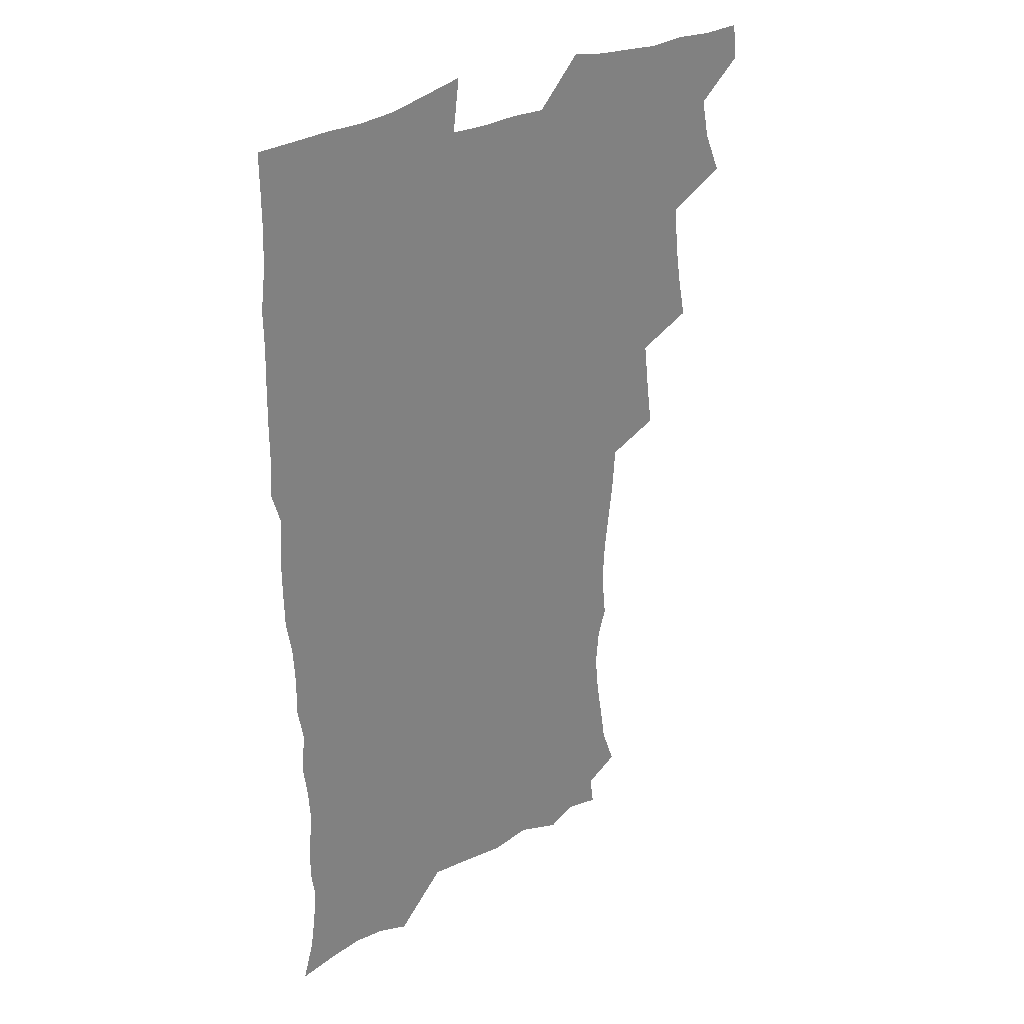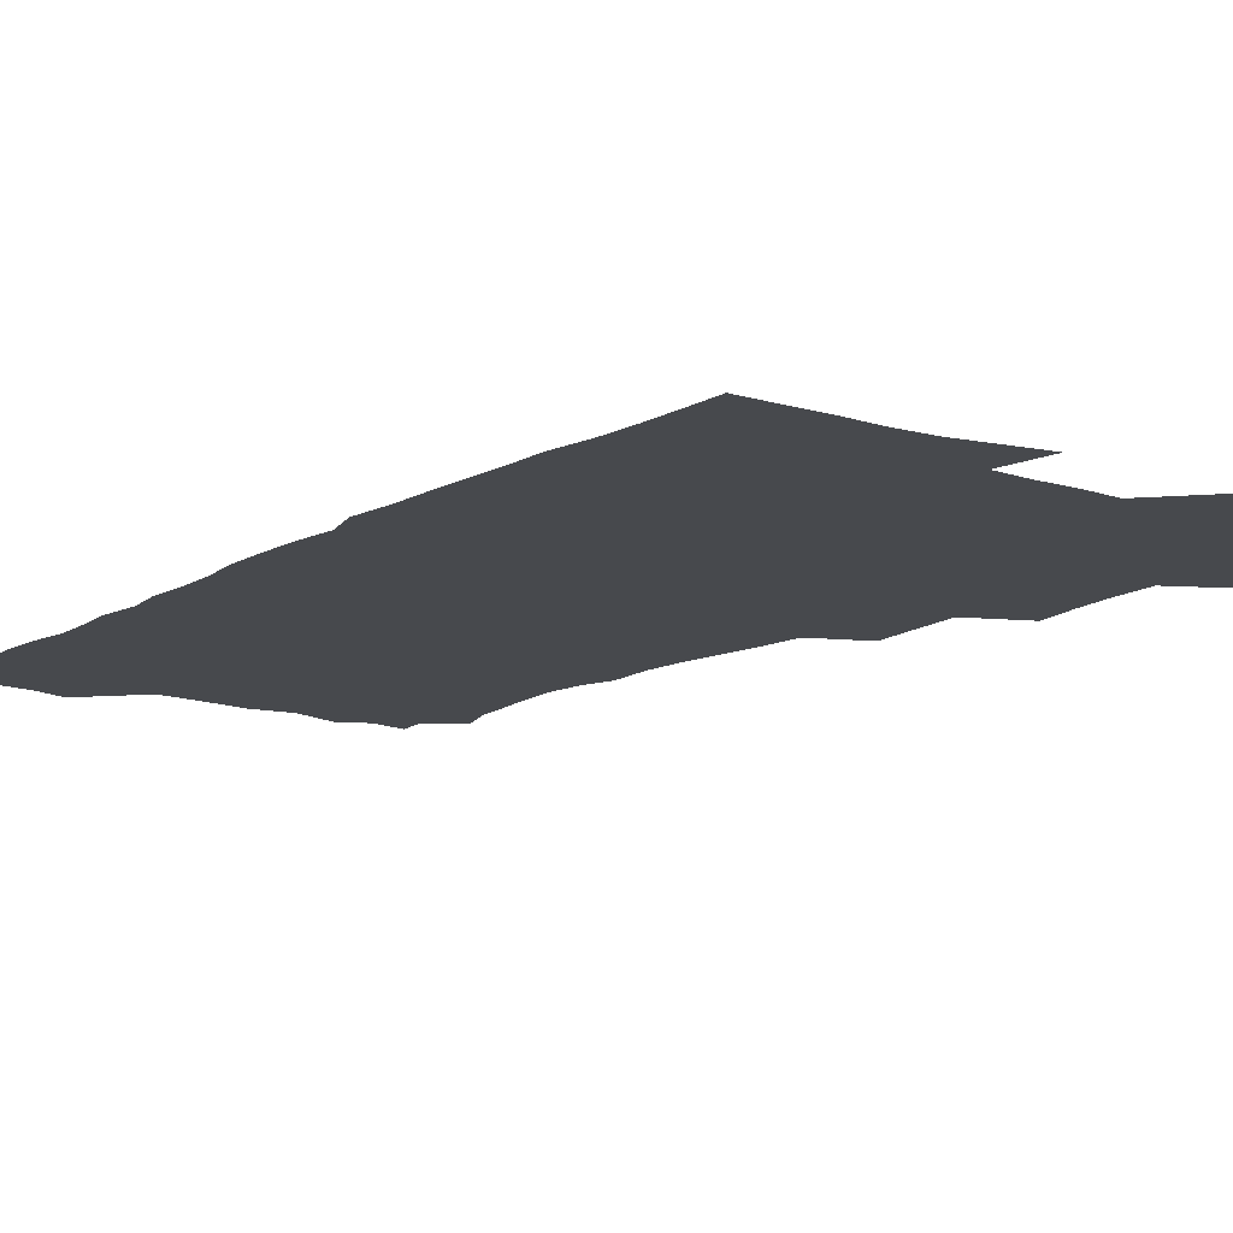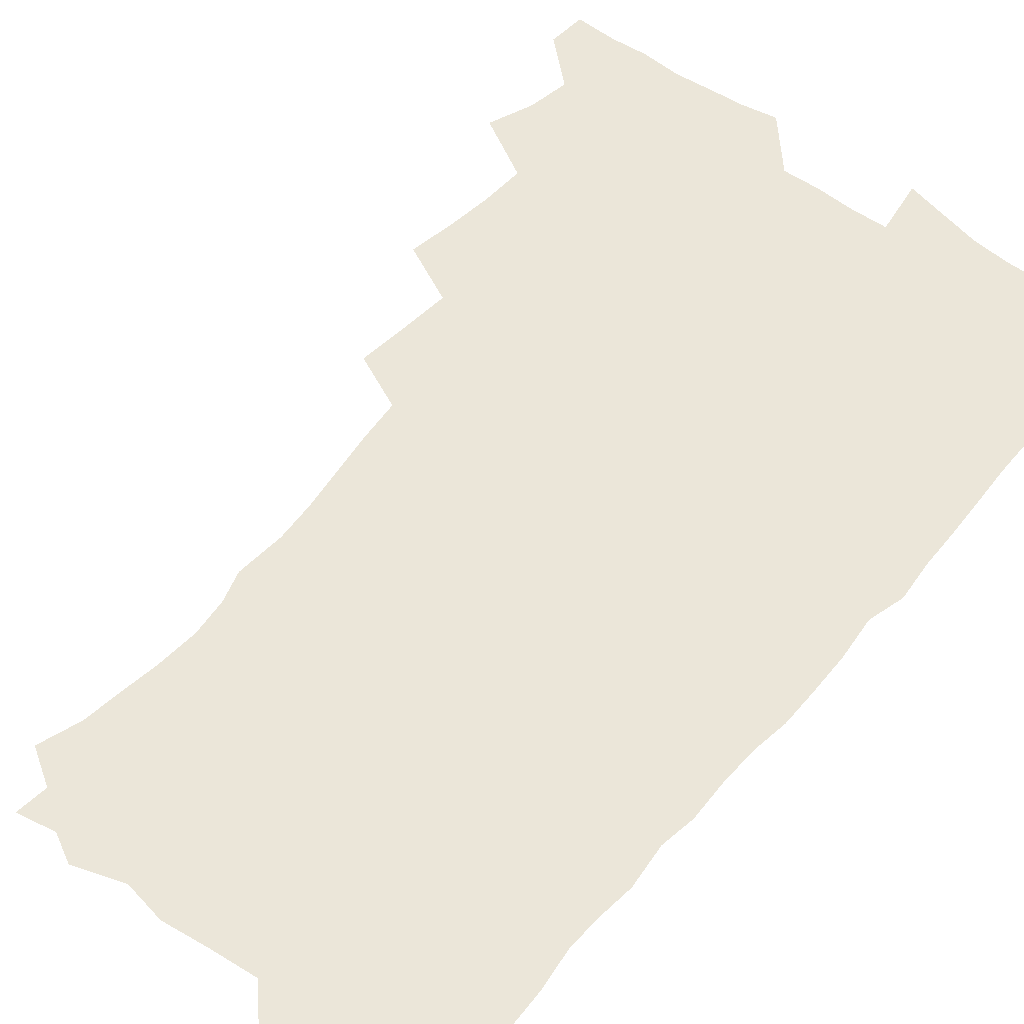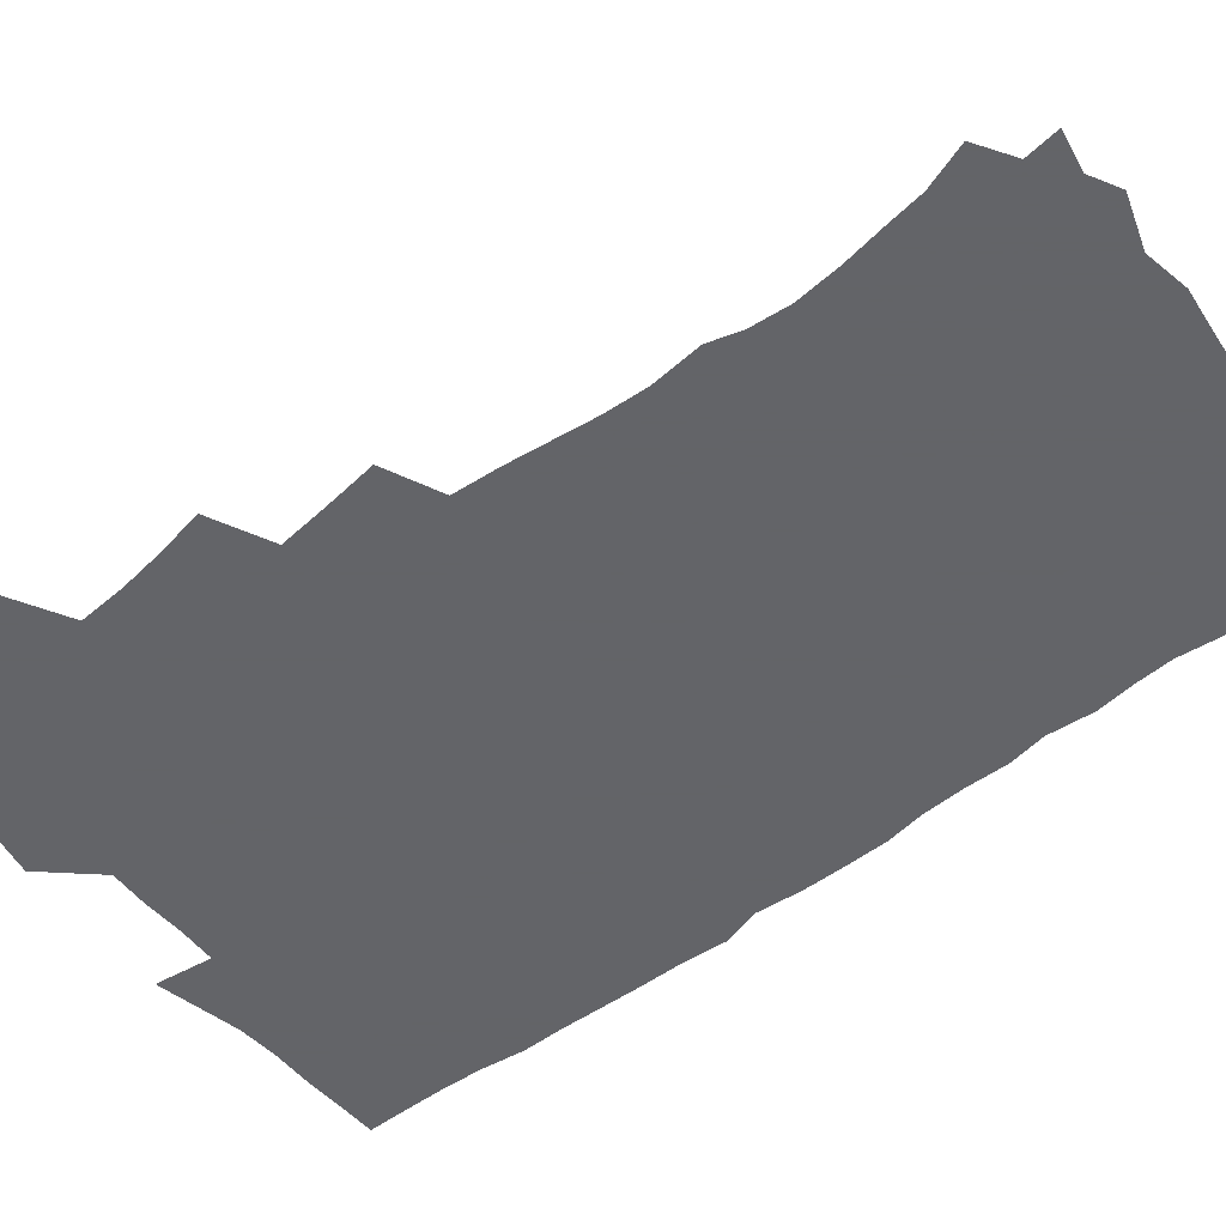
<metadata>
{"format":"obj","ext":"obj","renderer":"f3d","projection":"perspective","resolution":1024,"background":"white","views":[{"elev":30.6,"azim":141.1,"up":"+Y"},{"elev":-12.1,"azim":142.9,"up":"+Z"},{"elev":56.2,"azim":38.4,"up":"+Z"},{"elev":-51.3,"azim":-51.3,"up":"+Z"}]}
</metadata>
<code>
v 463.6 554.6 0
v 465.1 569.3 0
v 471 506 0
v 478.1 522.9 0
v 481.2 538.9 0
v 482.1 553.8 0
v 481.2 569 0
v 487.5 441.1 0
v 491 458.8 0
v 493.5 476.1 0
v 494.7 493.1 0
v 498.6 509.8 0
v 497.9 524.3 0
v 497.8 539.1 0
v 497.5 553.8 0
v 495.9 570.4 0
v 505.3 392 0
v 507.8 411.1 0
v 510 430.5 0
v 511.2 447.5 0
v 511.4 463.3 0
v 508.9 477.6 0
v 513 495.2 0
v 514.4 510.5 0
v 513.9 524.6 0
v 513.2 539.4 0
v 512.3 554.6 0
v 511.5 569.6 0
v 522.9 207.6 0
v 528.7 224.1 0
v 530.7 238.3 0
v 533.4 254.3 0
v 535 271 0
v 533.7 285.6 0
v 530.2 297.8 0
v 532.1 317 0
v 531.3 333.2 0
v 529.5 349.2 0
v 527.6 365.5 0
v 526.4 382.6 0
v 525.8 399.7 0
v 526.4 417 0
v 526.4 433.1 0
v 528 450.1 0
v 529.2 466.3 0
v 528.8 481.2 0
v 528.1 495.9 0
v 528.3 510.5 0
v 528.5 525 0
v 528.5 539.5 0
v 527 555.4 0
v 525.8 571.1 0
v 534.9 186.4 0
v 536.6 199.1 0
v 539.8 213.6 0
v 546.7 233.2 0
v 548.9 249.3 0
v 550.1 265.2 0
v 549.1 278.9 0
v 549 294.5 0
v 547.2 308.5 0
v 548.5 327.1 0
v 546.4 341 0
v 545.6 357 0
v 544.8 373.1 0
v 543.1 388.1 0
v 542.9 404.4 0
v 544.5 422.1 0
v 544.2 437.1 0
v 543.5 451.7 0
v 543.8 466.9 0
v 544.5 482.1 0
v 544.7 496.7 0
v 544.8 510.9 0
v 544.7 525.1 0
v 543.2 540.2 0
v 541.5 556.4 0
v 540 572.3 0
v 549.7 189.4 0
v 555.4 205.9 0
v 560.1 223.9 0
v 561.9 239.4 0
v 564.3 256.8 0
v 564.6 271.6 0
v 563.9 285.8 0
v 563 300.2 0
v 562.1 314.9 0
v 562.7 332.6 0
v 561.7 347.1 0
v 561.1 362.5 0
v 559.3 376.5 0
v 558.5 391.6 0
v 558.1 406.9 0
v 559.3 423.7 0
v 559.2 438.7 0
v 558.7 453 0
v 559.5 468.4 0
v 559.7 482.9 0
v 559.9 497.2 0
v 560.3 511.2 0
v 560.3 524.7 0
v 558.7 539.6 0
v 556.3 556.6 0
v 553.9 575 0
v 560.7 183.6 0
v 572.3 211.4 0
v 575.6 228.9 0
v 576.4 243.9 0
v 577.4 259.7 0
v 577.2 274 0
v 577 289 0
v 576.2 303.1 0
v 576.2 319.6 0
v 575.9 335 0
v 575.7 350.6 0
v 575.2 365.5 0
v 574.6 380.2 0
v 574.5 395.7 0
v 574.3 410.6 0
v 573.5 424.6 0
v 573.5 439.4 0
v 573.3 453.9 0
v 574.4 469.4 0
v 573.8 483.2 0
v 574.4 497.7 0
v 574.6 511.4 0
v 574.1 525.2 0
v 573.1 539.8 0
v 571.5 555.5 0
v 579.7 190.2 0
v 587.5 214.9 0
v 590.3 233.5 0
v 590.2 246.6 0
v 590.5 261.9 0
v 590.5 276.9 0
v 589.8 290.6 0
v 589.5 305.9 0
v 589.3 321.2 0
v 589 336.2 0
v 589 352.8 0
v 588.7 366.2 0
v 588.8 382.4 0
v 588.5 397.1 0
v 588.3 411.6 0
v 588.7 426.9 0
v 587.6 440.3 0
v 588.4 455.7 0
v 588.5 469.9 0
v 588.2 483.8 0
v 588.3 497.8 0
v 588.4 511.6 0
v 588.1 525.7 0
v 587.3 540.6 0
v 586.1 556.2 0
v 596.1 187.4 0
v 601.7 214.9 0
v 603 232.1 0
v 603 246.3 0
v 603.3 262.7 0
v 603.4 278.5 0
v 603.2 293.2 0
v 603 308.5 0
v 602.9 323.9 0
v 602.5 338 0
v 602.2 351.3 0
v 602.2 367.5 0
v 602.3 382.9 0
v 602.3 398 0
v 602.1 412 0
v 602.3 427.8 0
v 601.9 441.2 0
v 602.5 456.5 0
v 602.4 470.2 0
v 602.2 483.9 0
v 602.1 497.5 0
v 602.5 511.7 0
v 602.4 525.8 0
v 602.2 540.1 0
v 601.4 555.7 0
v 614.5 189.7 0
v 615.9 213.4 0
v 616.3 233.1 0
v 616.4 248.2 0
v 616.3 263.2 0
v 616.3 279.5 0
v 616.1 293.3 0
v 616 308.6 0
v 615.9 323.5 0
v 615.7 338.6 0
v 615.5 352.8 0
v 615.5 368.4 0
v 616.1 381.6 0
v 615.9 397.2 0
v 615.9 411.6 0
v 615.8 427.5 0
v 615.9 442 0
v 616.1 456.4 0
v 616.2 470.3 0
v 616.6 484.2 0
v 617 498.1 0
v 616.6 512 0
v 616.7 525.8 0
v 616.7 539.8 0
v 616.1 556.3 0
v 613.4 577.8 0
v 632.3 191.5 0
v 630.3 214.7 0
v 629.7 232.2 0
v 629.3 248.9 0
v 629.2 263.3 0
v 629 279.7 0
v 629 293.9 0
v 628.9 309.2 0
v 629 323.6 0
v 628.9 339.3 0
v 628.8 354 0
v 629.3 366.4 0
v 629.4 383.6 0
v 629.3 398.2 0
v 629.7 411.7 0
v 629.6 427.1 0
v 629.7 441.6 0
v 629.6 456.3 0
v 630 469.8 0
v 630.9 483.3 0
v 630.7 498.4 0
v 630.8 511.9 0
v 631 525.7 0
v 631 540.2 0
v 630.9 554.6 0
v 628.8 574.5 0
v 652.8 169.1 0
v 646.6 193.9 0
v 644.4 213.3 0
v 643.1 231.2 0
v 642.6 246.8 0
v 641.9 264.4 0
v 641.7 279.4 0
v 641.8 293.6 0
v 642.4 306.6 0
v 641.6 325.3 0
v 642.1 338.2 0
v 641.9 353.8 0
v 642.4 367.7 0
v 642.8 382.1 0
v 642.7 396.9 0
v 643.8 410.1 0
v 643.2 426.9 0
v 643.7 440.6 0
v 643.8 455.1 0
v 644.2 469.1 0
v 644.7 483.2 0
v 644.8 497.9 0
v 645.3 511.8 0
v 645.3 525.8 0
v 645.4 540.3 0
v 645.3 554.9 0
v 644.9 571.1 0
v 666.1 173.9 0
v 661.5 192.9 0
v 658.3 212 0
v 656.4 230 0
v 655.8 245.4 0
v 654.9 262.2 0
v 655 276.8 0
v 654.4 292.9 0
v 655.4 305.9 0
v 654.9 322.4 0
v 655.1 337.4 0
v 655.4 351.9 0
v 656.3 365.5 0
v 656.3 380.9 0
v 658 394.1 0
v 657.2 410.8 0
v 657.2 425.4 0
v 657.8 439.5 0
v 658.2 453.7 0
v 658.2 468.3 0
v 658.9 482.1 0
v 658.1 498.4 0
v 659.2 511.6 0
v 659.7 525.7 0
v 659.9 540.1 0
v 660.1 555.1 0
v 660.3 570 0
v 679.7 175.4 0
v 675.6 192.1 0
v 673 208.8 0
v 671 225.8 0
v 669.4 242.6 0
v 669.9 256.6 0
v 668.8 273.3 0
v 668.8 288.4 0
v 669 303.2 0
v 668.6 319 0
v 670.9 331.7 0
v 669.5 348.9 0
v 669.5 364.1 0
v 670.6 378.1 0
v 671.9 392.1 0
v 671.7 408 0
v 672.9 422.1 0
v 672.5 437.6 0
v 672.3 452.6 0
v 672.9 467 0
v 673.2 481.7 0
v 672.7 496.8 0
v 674.7 510.6 0
v 674 525.8 0
v 674.1 539.7 0
v 675.1 554.9 0
v 675.4 570.3 0
v 694.3 173.5 0
v 691.1 188.4 0
v 686.9 206.5 0
v 684.9 222.4 0
v 684.8 236.8 0
v 683.6 252.7 0
v 683.6 267.5 0
v 684.2 282 0
v 683.6 298.2 0
v 682.8 314.6 0
v 684.3 328.5 0
v 685.3 343.3 0
v 684.9 359.1 0
v 687.8 372.5 0
v 686.5 389.3 0
v 687.9 403.7 0
v 687.9 419.3 0
v 687.2 435.4 0
v 687 450.5 0
v 688.6 464.7 0
v 689.2 479.5 0
v 690.5 494.3 0
v 689.2 510.3 0
v 689.8 524.9 0
v 690.1 539.8 0
v 689.9 554.5 0
v 690.5 569.8 0
v 709.2 170.6 0
v 704.5 186.9 0
v 702.3 201.2 0
v 701 215.5 0
v 702.6 227.6 0
v 702.4 242.1 0
v 700.6 258.6 0
v 701.5 272.7 0
v 703.3 286.6 0
v 701.8 303.9 0
v 704.2 317.9 0
v 704 334.2 0
v 704.8 349.7 0
v 707.1 364 0
v 707.4 380 0
v 707.4 396 0
v 706.1 413.2 0
v 710.1 427.2 0
v 709 443.7 0
v 709 459.4 0
v 708.6 475.2 0
v 708.2 491.1 0
v 708.4 506.8 0
v 706.3 523.7 0
v 705.6 539.4 0
v 705.6 554.5 0
v 705.8 569.5 0
v 706 586 0
f 5 6 1
f 1 6 2
f 6 7 2
f 11 12 3
f 3 12 4
f 12 13 4
f 4 13 5
f 13 14 5
f 5 14 6
f 14 15 6
f 6 15 7
f 15 16 7
f 19 20 8
f 8 20 9
f 20 21 9
f 9 21 10
f 21 22 10
f 10 22 11
f 22 23 11
f 11 23 12
f 23 24 12
f 12 24 13
f 24 25 13
f 13 25 14
f 25 26 14
f 14 26 15
f 26 27 15
f 15 27 16
f 27 28 16
f 40 41 17
f 17 41 18
f 41 42 18
f 18 42 19
f 42 43 19
f 19 43 20
f 43 44 20
f 20 44 21
f 44 45 21
f 21 45 22
f 45 46 22
f 22 46 23
f 46 47 23
f 23 47 24
f 47 48 24
f 24 48 25
f 48 49 25
f 25 49 26
f 49 50 26
f 26 50 27
f 50 51 27
f 27 51 28
f 51 52 28
f 54 55 29
f 29 55 30
f 55 56 30
f 30 56 31
f 56 57 31
f 31 57 32
f 57 58 32
f 32 58 33
f 58 59 33
f 33 59 34
f 59 60 34
f 34 60 35
f 60 61 35
f 35 61 36
f 61 62 36
f 36 62 37
f 62 63 37
f 37 63 38
f 63 64 38
f 38 64 39
f 64 65 39
f 39 65 40
f 65 66 40
f 40 66 41
f 66 67 41
f 41 67 42
f 67 68 42
f 42 68 43
f 68 69 43
f 43 69 44
f 69 70 44
f 44 70 45
f 70 71 45
f 45 71 46
f 71 72 46
f 46 72 47
f 72 73 47
f 47 73 48
f 73 74 48
f 48 74 49
f 74 75 49
f 49 75 50
f 75 76 50
f 50 76 51
f 76 77 51
f 51 77 52
f 77 78 52
f 53 79 54
f 79 80 54
f 54 80 55
f 80 81 55
f 55 81 56
f 81 82 56
f 56 82 57
f 82 83 57
f 57 83 58
f 83 84 58
f 58 84 59
f 84 85 59
f 59 85 60
f 85 86 60
f 60 86 61
f 86 87 61
f 61 87 62
f 87 88 62
f 62 88 63
f 88 89 63
f 63 89 64
f 89 90 64
f 64 90 65
f 90 91 65
f 65 91 66
f 91 92 66
f 66 92 67
f 92 93 67
f 67 93 68
f 93 94 68
f 68 94 69
f 94 95 69
f 69 95 70
f 95 96 70
f 70 96 71
f 96 97 71
f 71 97 72
f 97 98 72
f 72 98 73
f 98 99 73
f 73 99 74
f 99 100 74
f 74 100 75
f 100 101 75
f 75 101 76
f 101 102 76
f 76 102 77
f 102 103 77
f 77 103 78
f 103 104 78
f 79 105 80
f 105 106 80
f 80 106 81
f 106 107 81
f 81 107 82
f 107 108 82
f 82 108 83
f 108 109 83
f 83 109 84
f 109 110 84
f 84 110 85
f 110 111 85
f 85 111 86
f 111 112 86
f 86 112 87
f 112 113 87
f 87 113 88
f 113 114 88
f 88 114 89
f 114 115 89
f 89 115 90
f 115 116 90
f 90 116 91
f 116 117 91
f 91 117 92
f 117 118 92
f 92 118 93
f 118 119 93
f 93 119 94
f 119 120 94
f 94 120 95
f 120 121 95
f 95 121 96
f 121 122 96
f 96 122 97
f 122 123 97
f 97 123 98
f 123 124 98
f 98 124 99
f 124 125 99
f 99 125 100
f 125 126 100
f 100 126 101
f 126 127 101
f 101 127 102
f 127 128 102
f 102 128 103
f 128 129 103
f 103 129 104
f 105 130 106
f 130 131 106
f 106 131 107
f 131 132 107
f 107 132 108
f 132 133 108
f 108 133 109
f 133 134 109
f 109 134 110
f 134 135 110
f 110 135 111
f 135 136 111
f 111 136 112
f 136 137 112
f 112 137 113
f 137 138 113
f 113 138 114
f 138 139 114
f 114 139 115
f 139 140 115
f 115 140 116
f 140 141 116
f 116 141 117
f 141 142 117
f 117 142 118
f 142 143 118
f 118 143 119
f 143 144 119
f 119 144 120
f 144 145 120
f 120 145 121
f 145 146 121
f 121 146 122
f 146 147 122
f 122 147 123
f 147 148 123
f 123 148 124
f 148 149 124
f 124 149 125
f 149 150 125
f 125 150 126
f 150 151 126
f 126 151 127
f 151 152 127
f 127 152 128
f 152 153 128
f 128 153 129
f 153 154 129
f 130 155 131
f 155 156 131
f 131 156 132
f 156 157 132
f 132 157 133
f 157 158 133
f 133 158 134
f 158 159 134
f 134 159 135
f 159 160 135
f 135 160 136
f 160 161 136
f 136 161 137
f 161 162 137
f 137 162 138
f 162 163 138
f 138 163 139
f 163 164 139
f 139 164 140
f 164 165 140
f 140 165 141
f 165 166 141
f 141 166 142
f 166 167 142
f 142 167 143
f 167 168 143
f 143 168 144
f 168 169 144
f 144 169 145
f 169 170 145
f 145 170 146
f 170 171 146
f 146 171 147
f 171 172 147
f 147 172 148
f 172 173 148
f 148 173 149
f 173 174 149
f 149 174 150
f 174 175 150
f 150 175 151
f 175 176 151
f 151 176 152
f 176 177 152
f 152 177 153
f 177 178 153
f 153 178 154
f 178 179 154
f 155 180 156
f 180 181 156
f 156 181 157
f 181 182 157
f 157 182 158
f 182 183 158
f 158 183 159
f 183 184 159
f 159 184 160
f 184 185 160
f 160 185 161
f 185 186 161
f 161 186 162
f 186 187 162
f 162 187 163
f 187 188 163
f 163 188 164
f 188 189 164
f 164 189 165
f 189 190 165
f 165 190 166
f 190 191 166
f 166 191 167
f 191 192 167
f 167 192 168
f 192 193 168
f 168 193 169
f 193 194 169
f 169 194 170
f 194 195 170
f 170 195 171
f 195 196 171
f 171 196 172
f 196 197 172
f 172 197 173
f 197 198 173
f 173 198 174
f 198 199 174
f 174 199 175
f 199 200 175
f 175 200 176
f 200 201 176
f 176 201 177
f 201 202 177
f 177 202 178
f 202 203 178
f 178 203 179
f 203 204 179
f 180 206 181
f 206 207 181
f 181 207 182
f 207 208 182
f 182 208 183
f 208 209 183
f 183 209 184
f 209 210 184
f 184 210 185
f 210 211 185
f 185 211 186
f 211 212 186
f 186 212 187
f 212 213 187
f 187 213 188
f 213 214 188
f 188 214 189
f 214 215 189
f 189 215 190
f 215 216 190
f 190 216 191
f 216 217 191
f 191 217 192
f 217 218 192
f 192 218 193
f 218 219 193
f 193 219 194
f 219 220 194
f 194 220 195
f 220 221 195
f 195 221 196
f 221 222 196
f 196 222 197
f 222 223 197
f 197 223 198
f 223 224 198
f 198 224 199
f 224 225 199
f 199 225 200
f 225 226 200
f 200 226 201
f 226 227 201
f 201 227 202
f 227 228 202
f 202 228 203
f 228 229 203
f 203 229 204
f 229 230 204
f 204 230 205
f 230 231 205
f 232 233 206
f 206 233 207
f 233 234 207
f 207 234 208
f 234 235 208
f 208 235 209
f 235 236 209
f 209 236 210
f 236 237 210
f 210 237 211
f 237 238 211
f 211 238 212
f 238 239 212
f 212 239 213
f 239 240 213
f 213 240 214
f 240 241 214
f 214 241 215
f 241 242 215
f 215 242 216
f 242 243 216
f 216 243 217
f 243 244 217
f 217 244 218
f 244 245 218
f 218 245 219
f 245 246 219
f 219 246 220
f 246 247 220
f 220 247 221
f 247 248 221
f 221 248 222
f 248 249 222
f 222 249 223
f 249 250 223
f 223 250 224
f 250 251 224
f 224 251 225
f 251 252 225
f 225 252 226
f 252 253 226
f 226 253 227
f 253 254 227
f 227 254 228
f 254 255 228
f 228 255 229
f 255 256 229
f 229 256 230
f 256 257 230
f 230 257 231
f 257 258 231
f 232 259 233
f 259 260 233
f 233 260 234
f 260 261 234
f 234 261 235
f 261 262 235
f 235 262 236
f 262 263 236
f 236 263 237
f 263 264 237
f 237 264 238
f 264 265 238
f 238 265 239
f 265 266 239
f 239 266 240
f 266 267 240
f 240 267 241
f 267 268 241
f 241 268 242
f 268 269 242
f 242 269 243
f 269 270 243
f 243 270 244
f 270 271 244
f 244 271 245
f 271 272 245
f 245 272 246
f 272 273 246
f 246 273 247
f 273 274 247
f 247 274 248
f 274 275 248
f 248 275 249
f 275 276 249
f 249 276 250
f 276 277 250
f 250 277 251
f 277 278 251
f 251 278 252
f 278 279 252
f 252 279 253
f 279 280 253
f 253 280 254
f 280 281 254
f 254 281 255
f 281 282 255
f 255 282 256
f 282 283 256
f 256 283 257
f 283 284 257
f 257 284 258
f 284 285 258
f 259 286 260
f 286 287 260
f 260 287 261
f 287 288 261
f 261 288 262
f 288 289 262
f 262 289 263
f 289 290 263
f 263 290 264
f 290 291 264
f 264 291 265
f 291 292 265
f 265 292 266
f 292 293 266
f 266 293 267
f 293 294 267
f 267 294 268
f 294 295 268
f 268 295 269
f 295 296 269
f 269 296 270
f 296 297 270
f 270 297 271
f 297 298 271
f 271 298 272
f 298 299 272
f 272 299 273
f 299 300 273
f 273 300 274
f 300 301 274
f 274 301 275
f 301 302 275
f 275 302 276
f 302 303 276
f 276 303 277
f 303 304 277
f 277 304 278
f 304 305 278
f 278 305 279
f 305 306 279
f 279 306 280
f 306 307 280
f 280 307 281
f 307 308 281
f 281 308 282
f 308 309 282
f 282 309 283
f 309 310 283
f 283 310 284
f 310 311 284
f 284 311 285
f 311 312 285
f 286 313 287
f 313 314 287
f 287 314 288
f 314 315 288
f 288 315 289
f 315 316 289
f 289 316 290
f 316 317 290
f 290 317 291
f 317 318 291
f 291 318 292
f 318 319 292
f 292 319 293
f 319 320 293
f 293 320 294
f 320 321 294
f 294 321 295
f 321 322 295
f 295 322 296
f 322 323 296
f 296 323 297
f 323 324 297
f 297 324 298
f 324 325 298
f 298 325 299
f 325 326 299
f 299 326 300
f 326 327 300
f 300 327 301
f 327 328 301
f 301 328 302
f 328 329 302
f 302 329 303
f 329 330 303
f 303 330 304
f 330 331 304
f 304 331 305
f 331 332 305
f 305 332 306
f 332 333 306
f 306 333 307
f 333 334 307
f 307 334 308
f 334 335 308
f 308 335 309
f 335 336 309
f 309 336 310
f 336 337 310
f 310 337 311
f 337 338 311
f 311 338 312
f 338 339 312
f 313 340 314
f 340 341 314
f 314 341 315
f 341 342 315
f 315 342 316
f 342 343 316
f 316 343 317
f 343 344 317
f 317 344 318
f 344 345 318
f 318 345 319
f 345 346 319
f 319 346 320
f 346 347 320
f 320 347 321
f 347 348 321
f 321 348 322
f 348 349 322
f 322 349 323
f 349 350 323
f 323 350 324
f 350 351 324
f 324 351 325
f 351 352 325
f 325 352 326
f 352 353 326
f 326 353 327
f 353 354 327
f 327 354 328
f 354 355 328
f 328 355 329
f 355 356 329
f 329 356 330
f 356 357 330
f 330 357 331
f 357 358 331
f 331 358 332
f 358 359 332
f 332 359 333
f 359 360 333
f 333 360 334
f 360 361 334
f 334 361 335
f 361 362 335
f 335 362 336
f 362 363 336
f 336 363 337
f 363 364 337
f 337 364 338
f 364 365 338
f 338 365 339
f 365 366 339

</code>
